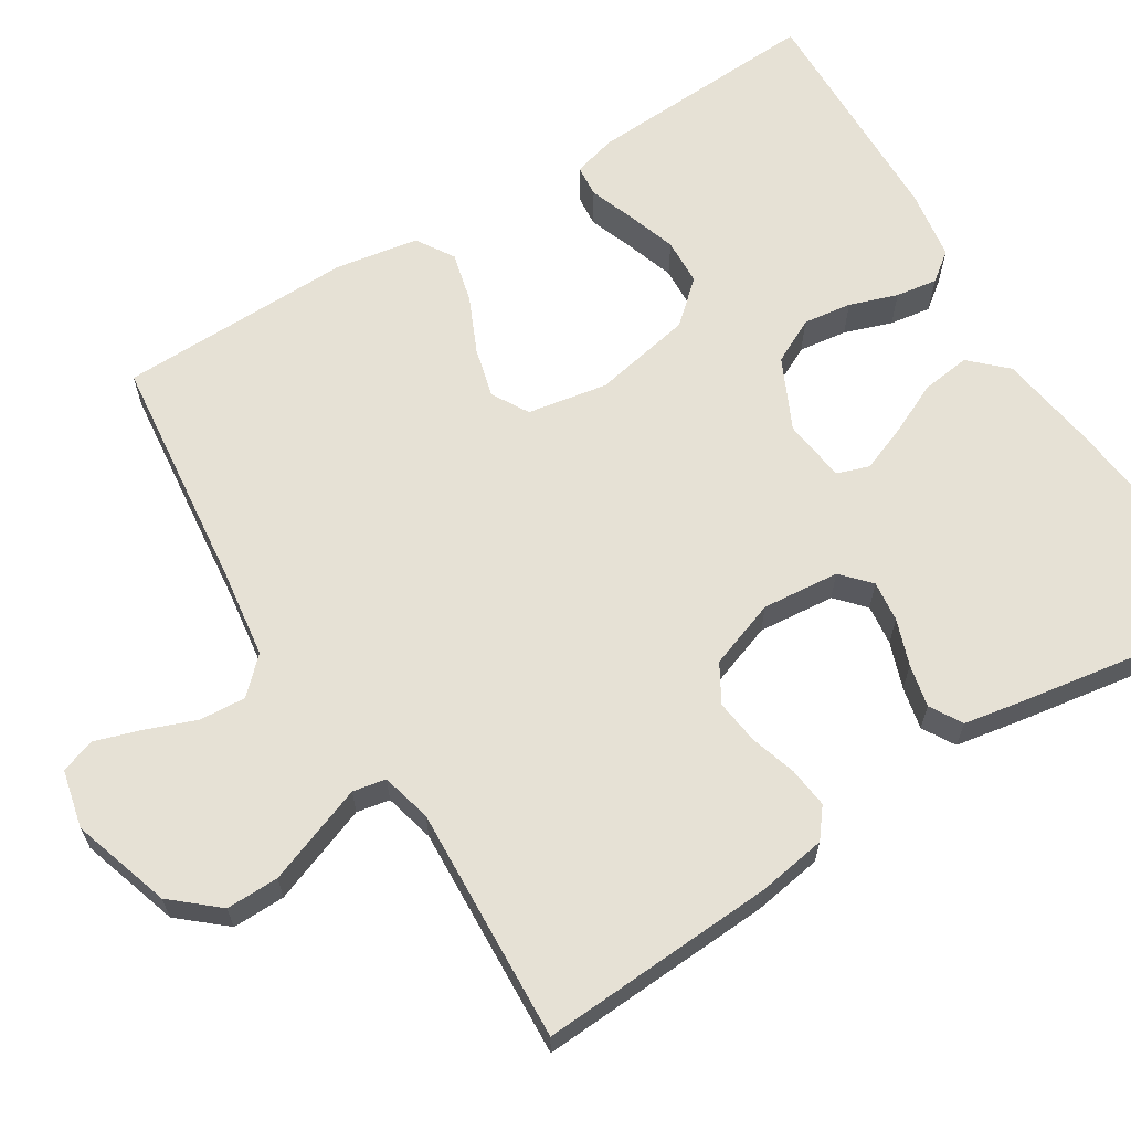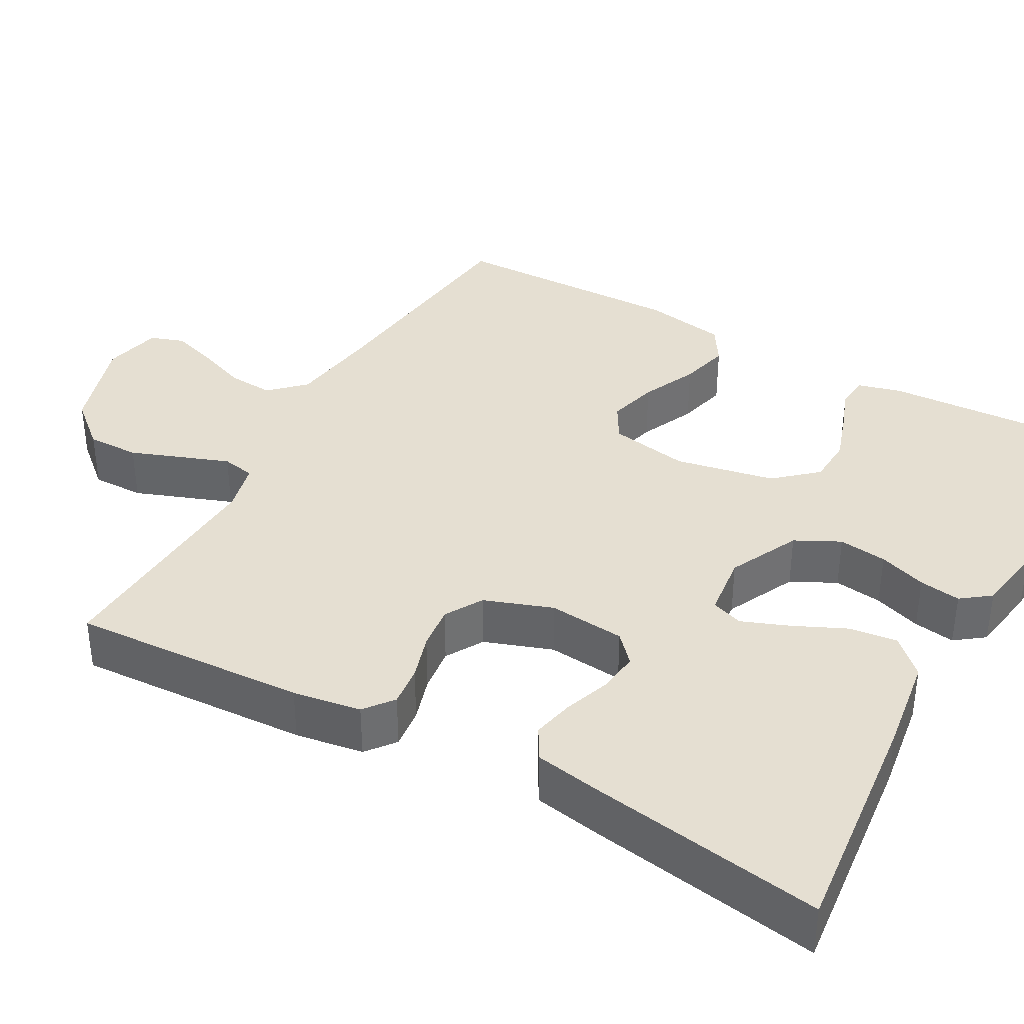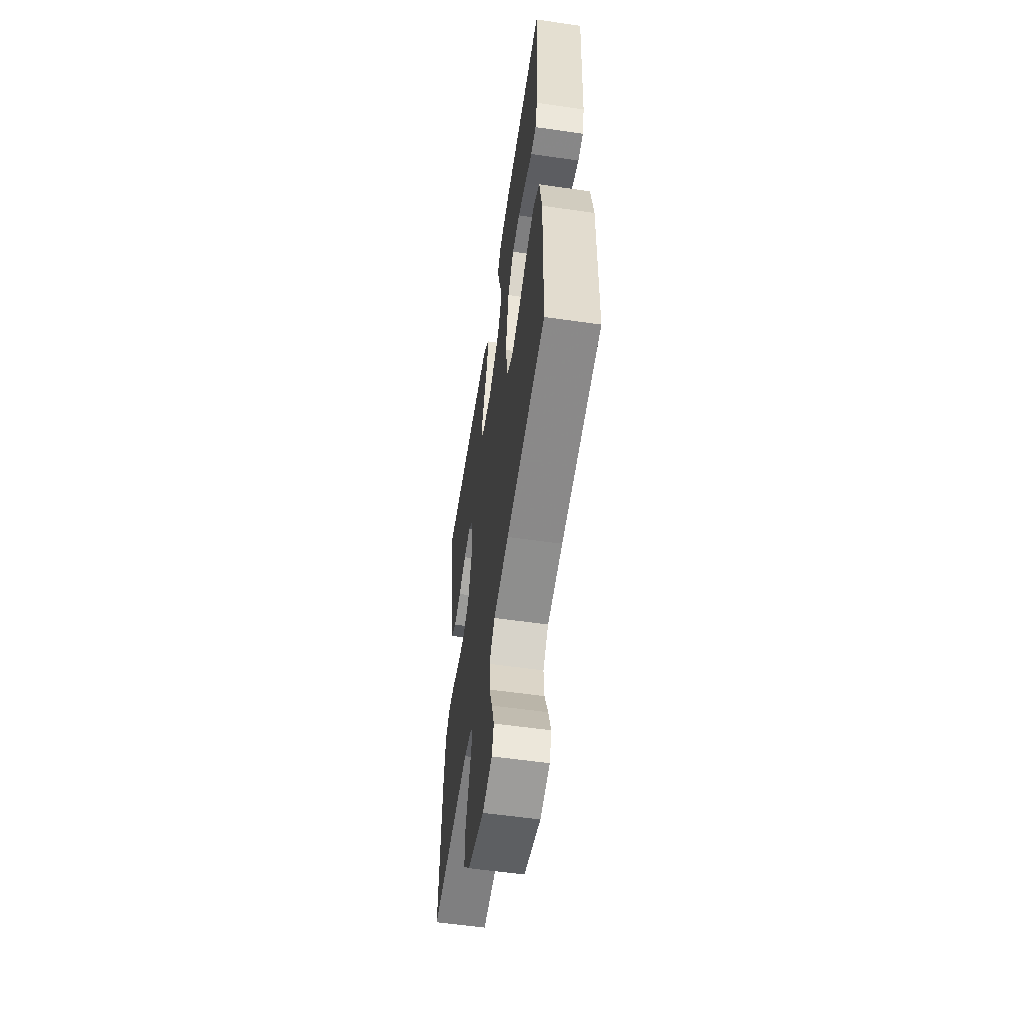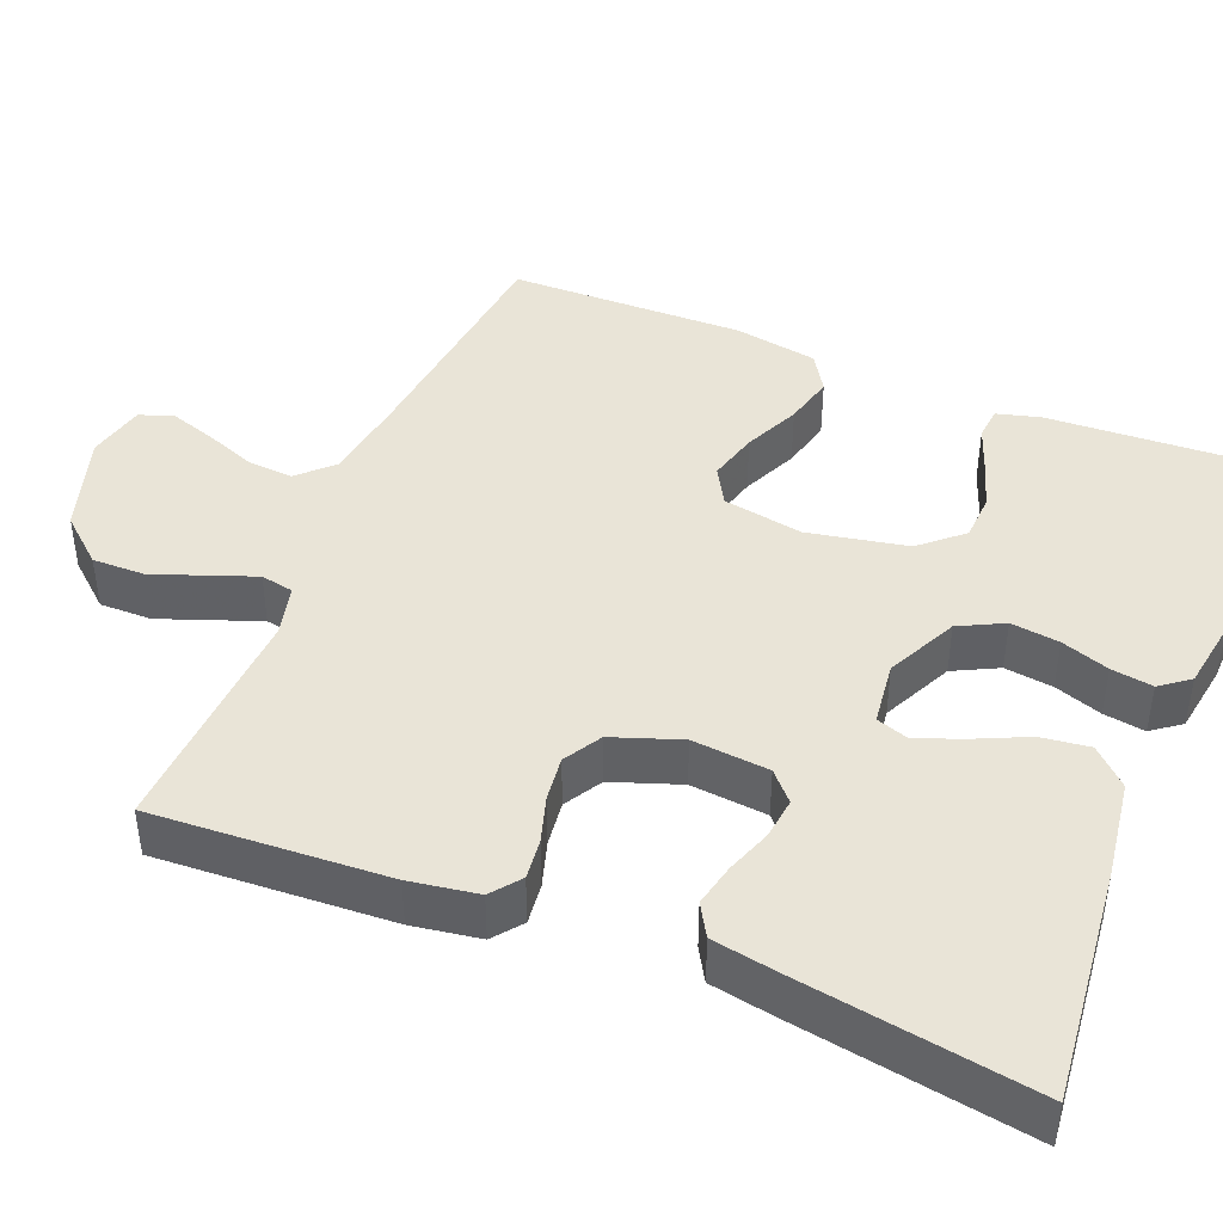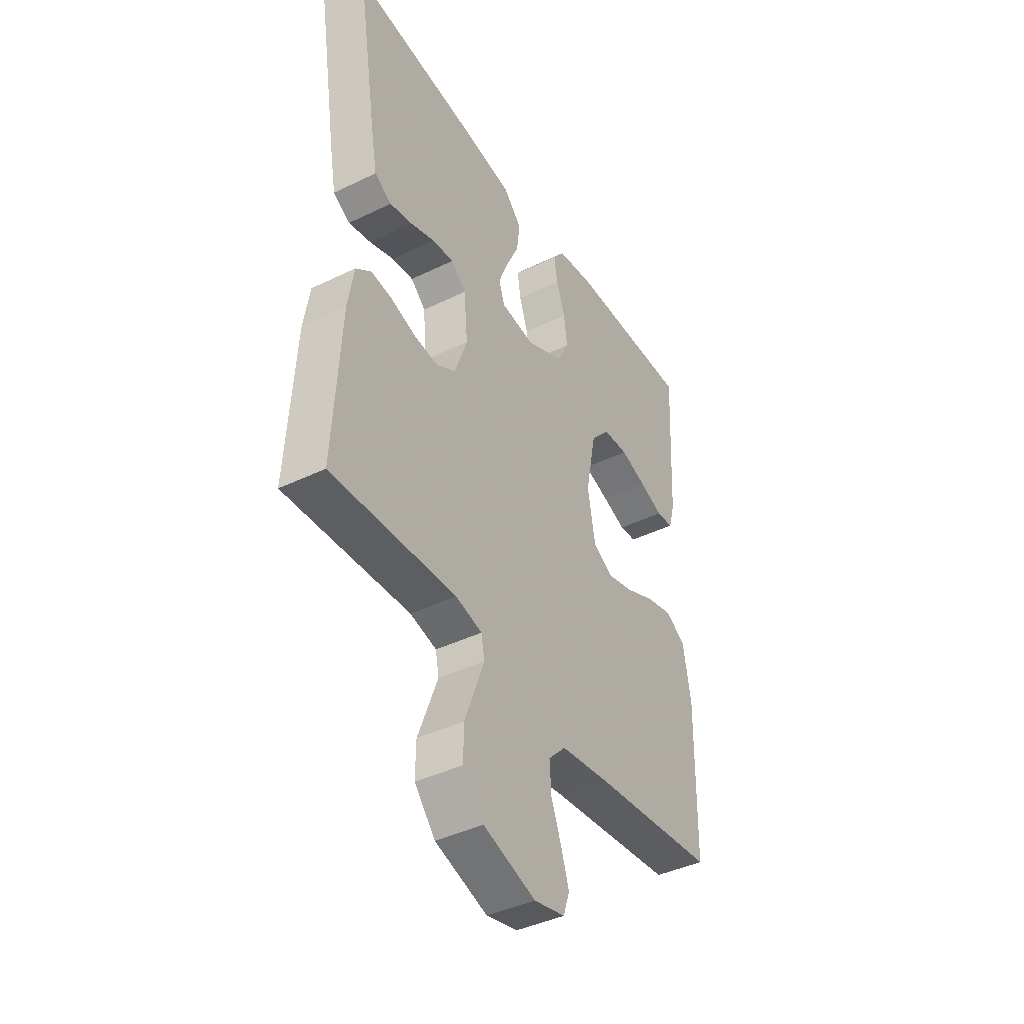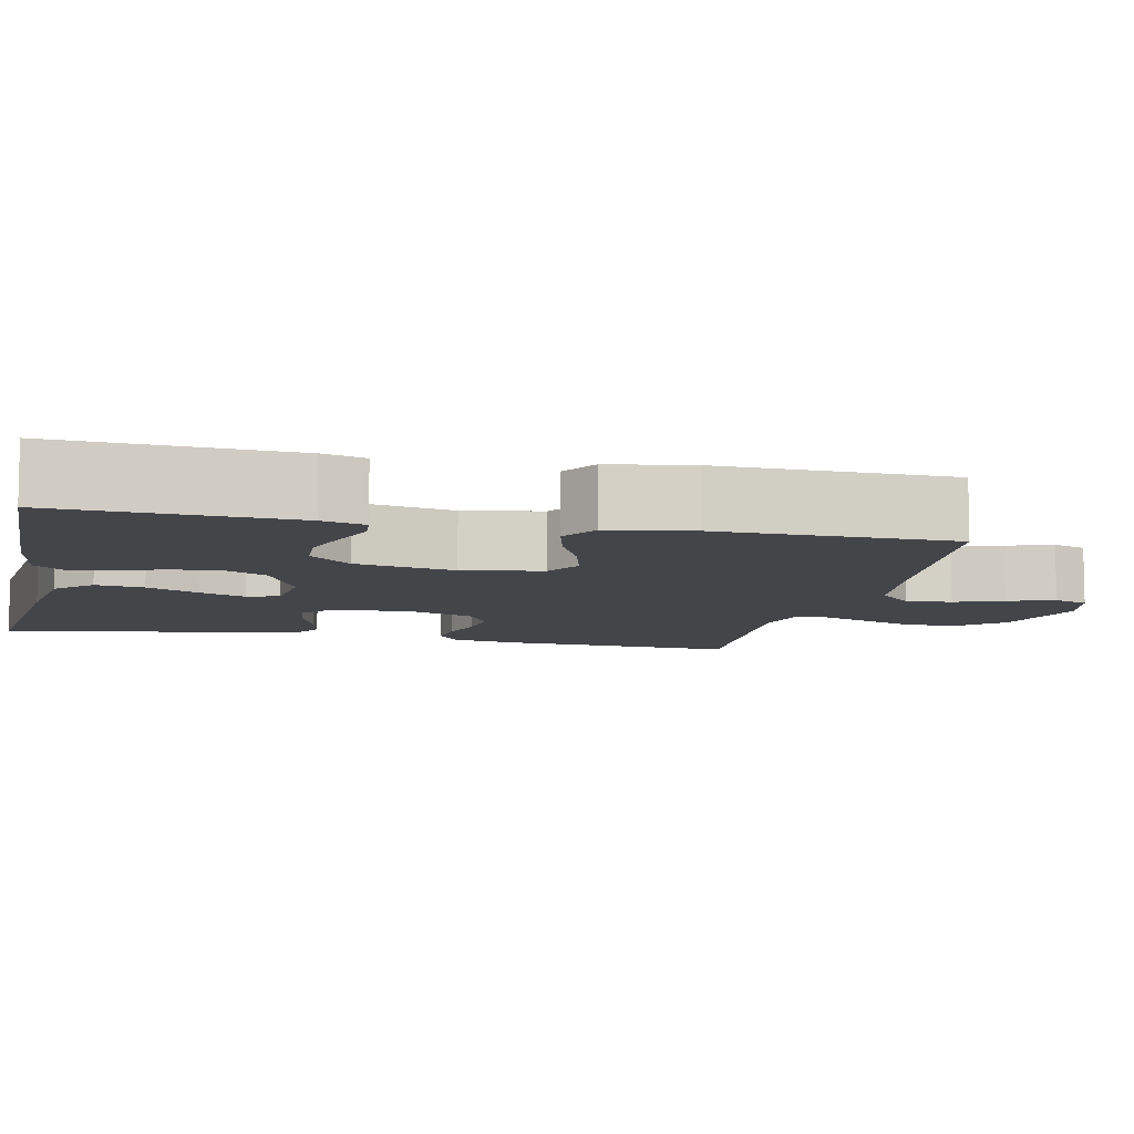
<metadata>
{"format":"obj","ext":"obj","renderer":"f3d","projection":"perspective","resolution":1024,"background":"white","views":[{"elev":64.5,"azim":-121.9,"up":"+Y"},{"elev":37.4,"azim":-60.8,"up":"+Y"},{"elev":-57.0,"azim":81.5,"up":"+Z"},{"elev":43.2,"azim":-67.8,"up":"+Y"},{"elev":-41.7,"azim":-59.7,"up":"+Z"},{"elev":-8.6,"azim":77.6,"up":"+Y"}]}
</metadata>
<code>
v -0.5 0.07 -0.5
v -0.483 0.07 -0.2
v -0.469 0.07 -0.113
v -0.432 0.07 -0.084
v -0.38 0.07 -0.09
v -0.322 0.07 -0.108
v -0.265 0.07 -0.115
v -0.217 0.07 -0.087
v -0.186 0.07 0
v -0.195 0.07 0.098
v -0.231 0.07 0.131
v -0.283 0.07 0.125
v -0.342 0.07 0.104
v -0.396 0.07 0.092
v -0.437 0.07 0.116
v -0.452 0.07 0.2
v -0.5 0.07 0.5
v -0.2 0.07 0.468
v -0.076 0.07 0.45
v -0.033 0.07 0.405
v -0.041 0.07 0.343
v -0.072 0.07 0.276
v -0.095 0.07 0.217
v -0.081 0.07 0.176
v 0 0.07 0.166
v 0.09 0.07 0.209
v 0.119 0.07 0.266
v 0.111 0.07 0.328
v 0.09 0.07 0.389
v 0.082 0.07 0.442
v 0.11 0.07 0.479
v 0.2 0.07 0.493
v 0.5 0.07 0.5
v 0.484 0.07 0.2
v 0.469 0.07 0.145
v 0.428 0.07 0.141
v 0.371 0.07 0.162
v 0.308 0.07 0.183
v 0.248 0.07 0.18
v 0.201 0.07 0.127
v 0.176 0.07 0
v 0.194 0.07 -0.102
v 0.241 0.07 -0.129
v 0.305 0.07 -0.112
v 0.376 0.07 -0.08
v 0.44 0.07 -0.064
v 0.488 0.07 -0.094
v 0.506 0.07 -0.2
v 0.5 0.07 -0.5
v 0.2 0.07 -0.533
v 0.084 0.07 -0.549
v 0.042 0.07 -0.592
v 0.046 0.07 -0.651
v 0.07 0.07 -0.714
v 0.089 0.07 -0.773
v 0.074 0.07 -0.817
v 0 0.07 -0.834
v -0.126 0.07 -0.794
v -0.176 0.07 -0.736
v -0.175 0.07 -0.669
v -0.15 0.07 -0.602
v -0.128 0.07 -0.543
v -0.136 0.07 -0.501
v -0.2 0.07 -0.485
v -0.5 0 -0.5
v -0.483 0 -0.2
v -0.469 0 -0.113
v -0.432 0 -0.084
v -0.38 0 -0.09
v -0.322 0 -0.108
v -0.265 0 -0.115
v -0.217 0 -0.087
v -0.186 0 0
v -0.195 0 0.098
v -0.231 0 0.131
v -0.283 0 0.125
v -0.342 0 0.104
v -0.396 0 0.092
v -0.437 0 0.116
v -0.452 0 0.2
v -0.5 0 0.5
v -0.2 0 0.468
v -0.076 0 0.45
v -0.033 0 0.405
v -0.041 0 0.343
v -0.072 0 0.276
v -0.095 0 0.217
v -0.081 0 0.176
v 0 0 0.166
v 0.09 0 0.209
v 0.119 0 0.266
v 0.111 0 0.328
v 0.09 0 0.389
v 0.082 0 0.442
v 0.11 0 0.479
v 0.2 0 0.493
v 0.5 0 0.5
v 0.484 0 0.2
v 0.469 0 0.145
v 0.428 0 0.141
v 0.371 0 0.162
v 0.308 0 0.183
v 0.248 0 0.18
v 0.201 0 0.127
v 0.176 0 0
v 0.194 0 -0.102
v 0.241 0 -0.129
v 0.305 0 -0.112
v 0.376 0 -0.08
v 0.44 0 -0.064
v 0.488 0 -0.094
v 0.506 0 -0.2
v 0.5 0 -0.5
v 0.2 0 -0.533
v 0.084 0 -0.549
v 0.042 0 -0.592
v 0.046 0 -0.651
v 0.07 0 -0.714
v 0.089 0 -0.773
v 0.074 0 -0.817
v 0 0 -0.834
v -0.126 0 -0.794
v -0.176 0 -0.736
v -0.175 0 -0.669
v -0.15 0 -0.602
v -0.128 0 -0.543
v -0.136 0 -0.501
v -0.2 0 -0.485
f 58 59 60 61
f 58 61 62
f 57 58 62
f 56 57 62 63
f 53 54 55 56
f 47 48 49 50
f 47 50 51
f 44 45 46 47
f 43 44 47 51
f 42 43 51 52
f 34 35 36 37
f 34 37 38
f 33 34 38 39
f 28 29 30 31
f 27 28 31 32
f 19 20 21 22
f 19 22 23
f 18 19 23
f 17 18 23 24
f 15 16 17 24
f 12 13 14 15
f 11 12 15 24
f 3 4 5 6
f 3 6 7
f 64 1 2 3
f 63 64 3 7
f 53 56 63 7
f 41 42 52
f 40 41 52
f 32 33 39 40
f 27 32 40 52
f 26 27 52
f 25 26 52
f 10 11 24 25
f 9 10 25 52
f 8 9 52 53
f 7 8 53
f 125 124 123 122
f 126 125 122
f 126 122 121
f 127 126 121 120
f 120 119 118 117
f 114 113 112 111
f 115 114 111
f 111 110 109 108
f 115 111 108 107
f 116 115 107 106
f 101 100 99 98
f 102 101 98
f 103 102 98 97
f 95 94 93 92
f 96 95 92 91
f 86 85 84 83
f 87 86 83
f 87 83 82
f 88 87 82 81
f 88 81 80 79
f 79 78 77 76
f 88 79 76 75
f 70 69 68 67
f 71 70 67
f 67 66 65 128
f 71 67 128 127
f 71 127 120 117
f 116 106 105
f 116 105 104
f 104 103 97 96
f 116 104 96 91
f 116 91 90
f 116 90 89
f 89 88 75 74
f 116 89 74 73
f 117 116 73 72
f 117 72 71
f 1 65 66 2
f 2 66 67 3
f 3 67 68 4
f 4 68 69 5
f 5 69 70 6
f 6 70 71 7
f 7 71 72 8
f 8 72 73 9
f 9 73 74 10
f 10 74 75 11
f 11 75 76 12
f 12 76 77 13
f 13 77 78 14
f 14 78 79 15
f 15 79 80 16
f 16 80 81 17
f 17 81 82 18
f 18 82 83 19
f 19 83 84 20
f 20 84 85 21
f 21 85 86 22
f 22 86 87 23
f 23 87 88 24
f 24 88 89 25
f 25 89 90 26
f 26 90 91 27
f 27 91 92 28
f 28 92 93 29
f 29 93 94 30
f 30 94 95 31
f 31 95 96 32
f 32 96 97 33
f 33 97 98 34
f 34 98 99 35
f 35 99 100 36
f 36 100 101 37
f 37 101 102 38
f 38 102 103 39
f 39 103 104 40
f 40 104 105 41
f 41 105 106 42
f 42 106 107 43
f 43 107 108 44
f 44 108 109 45
f 45 109 110 46
f 46 110 111 47
f 47 111 112 48
f 48 112 113 49
f 49 113 114 50
f 50 114 115 51
f 51 115 116 52
f 52 116 117 53
f 53 117 118 54
f 54 118 119 55
f 55 119 120 56
f 56 120 121 57
f 57 121 122 58
f 58 122 123 59
f 59 123 124 60
f 60 124 125 61
f 61 125 126 62
f 62 126 127 63
f 63 127 128 64
f 64 128 65 1

</code>
